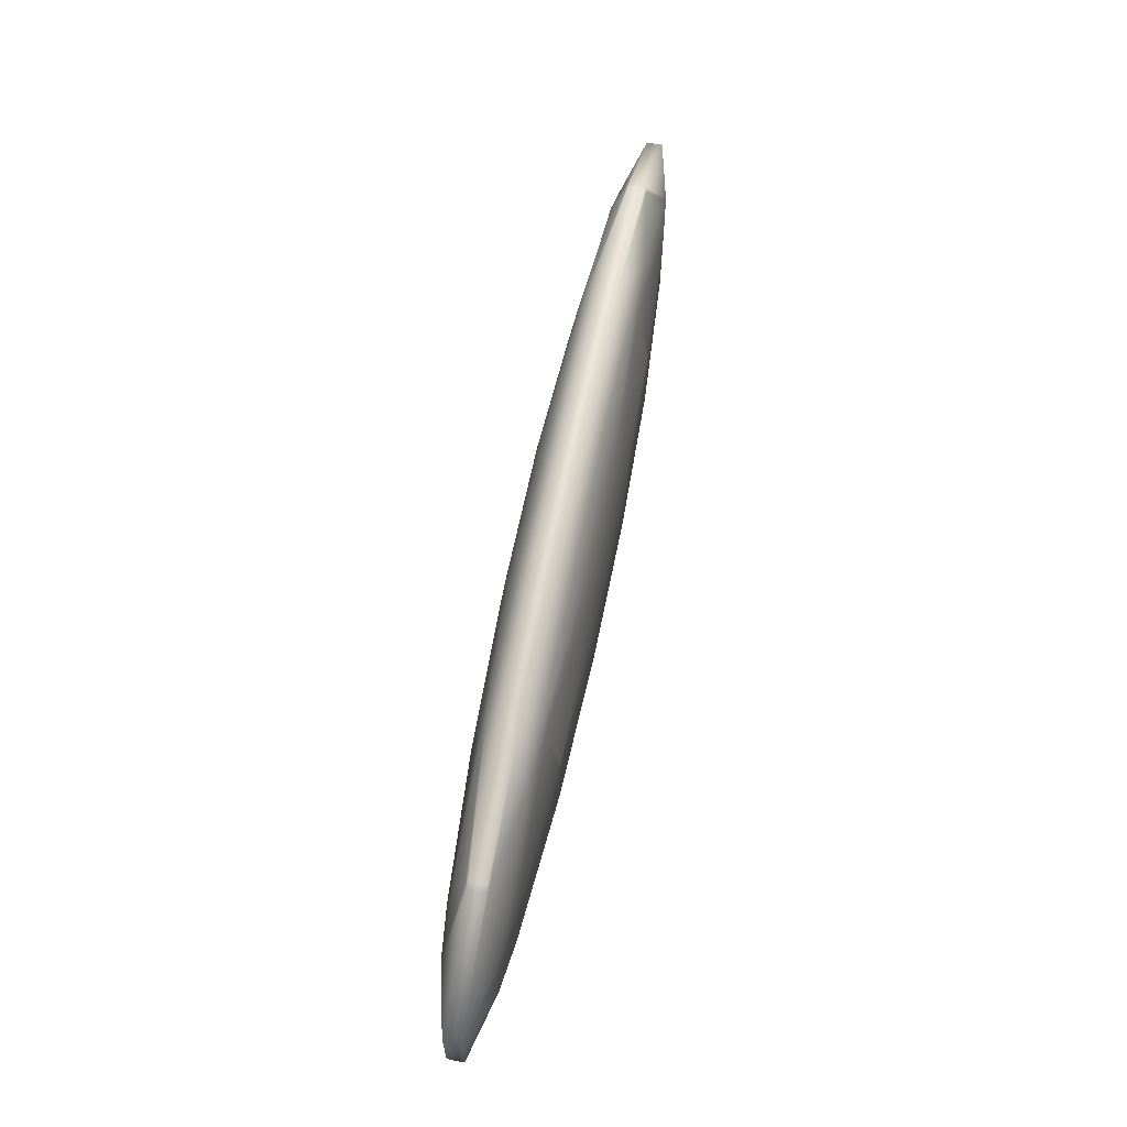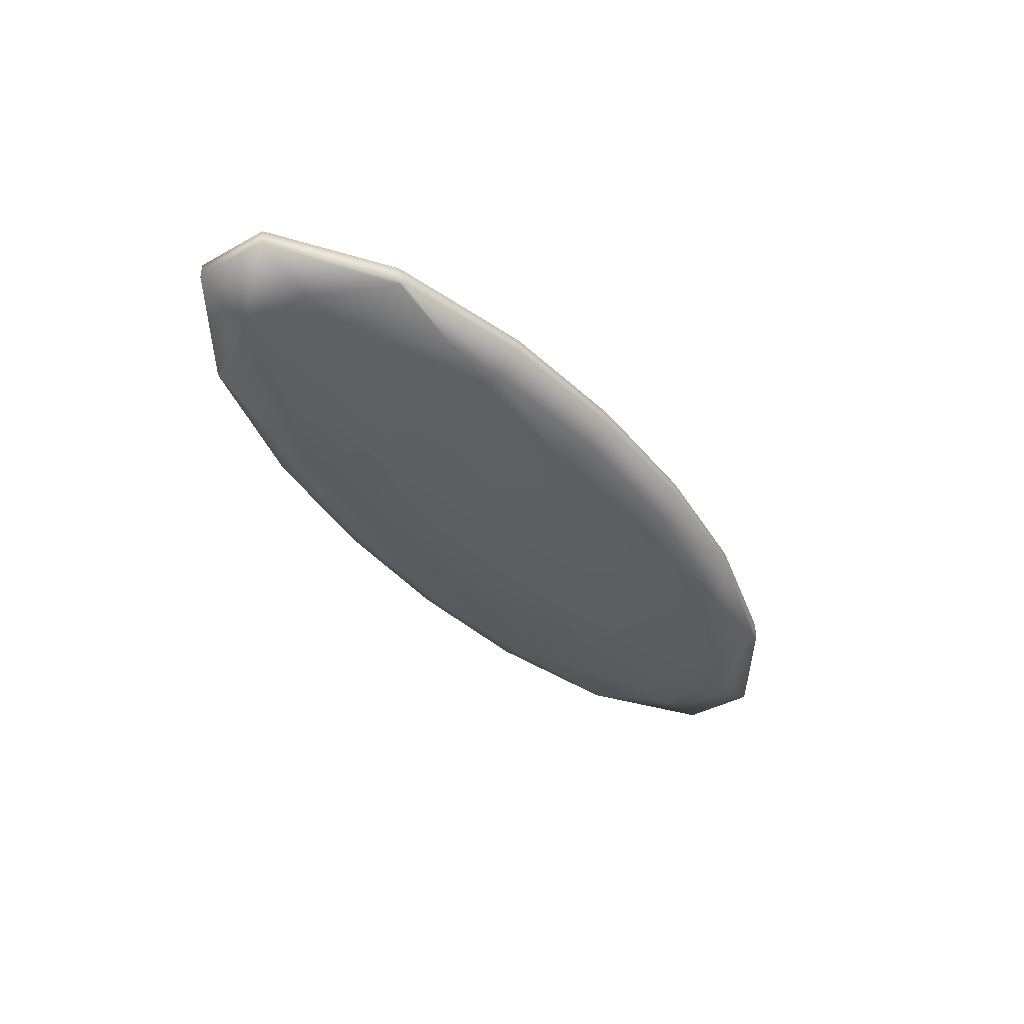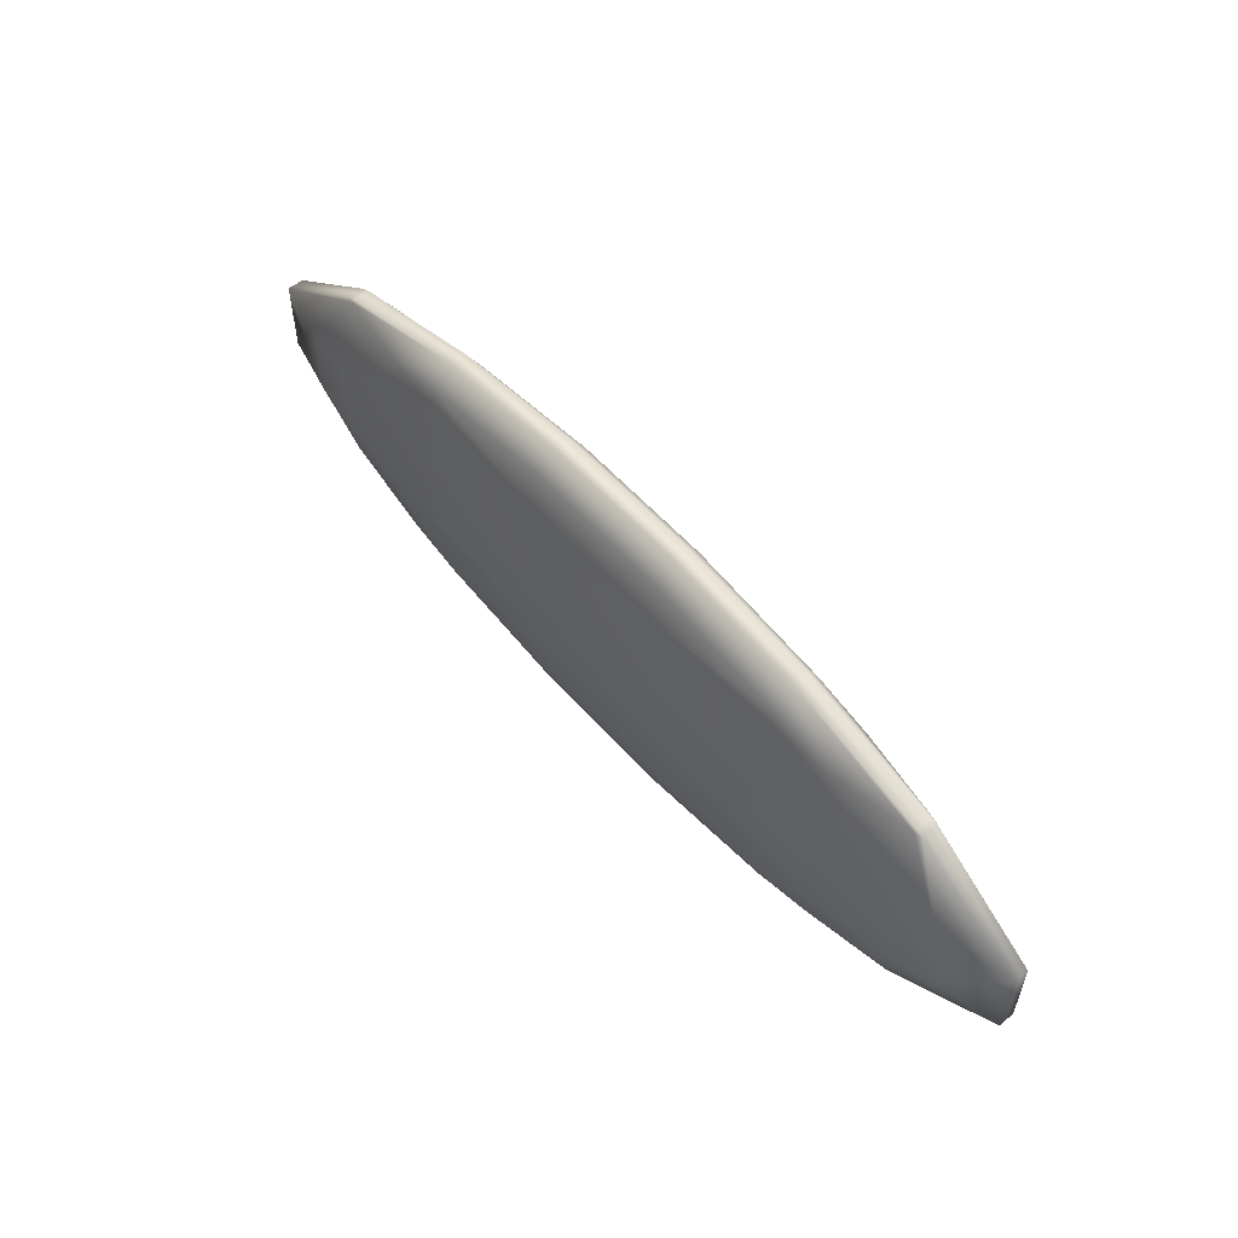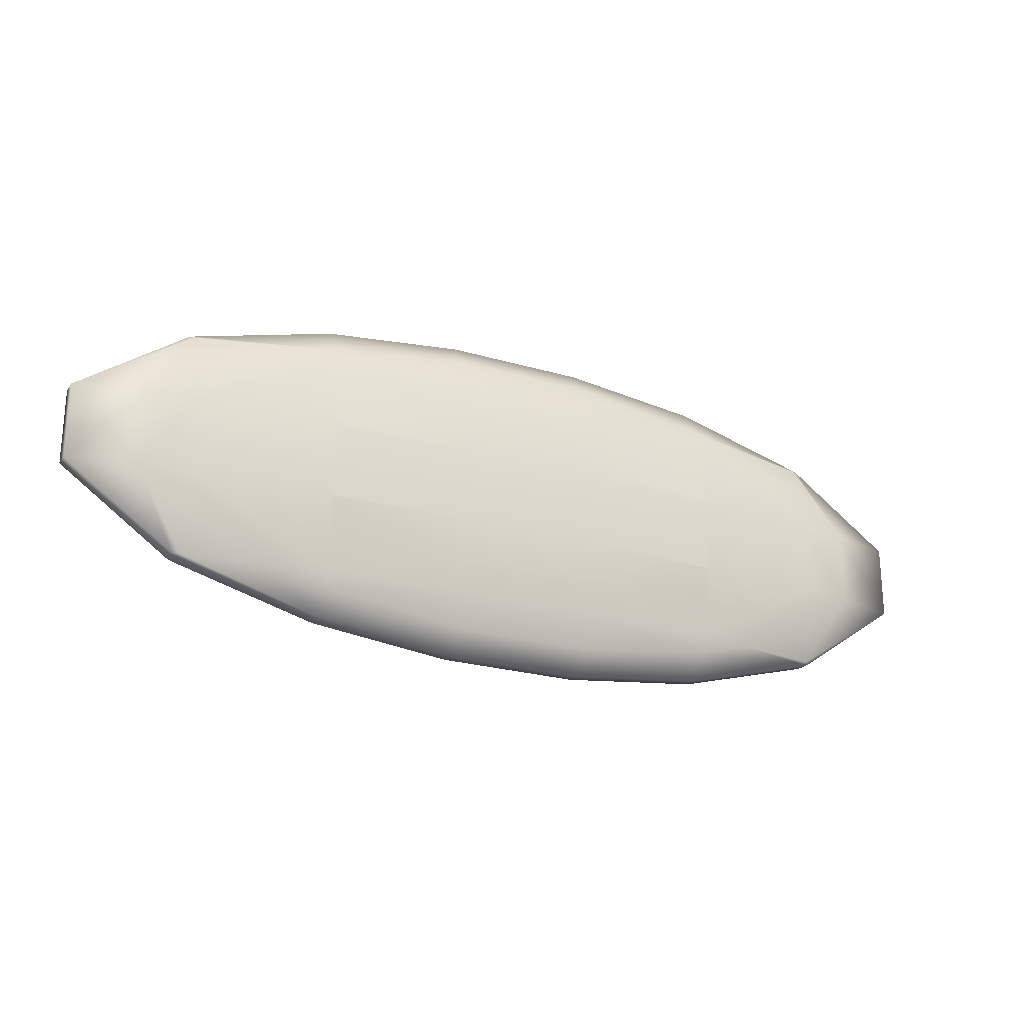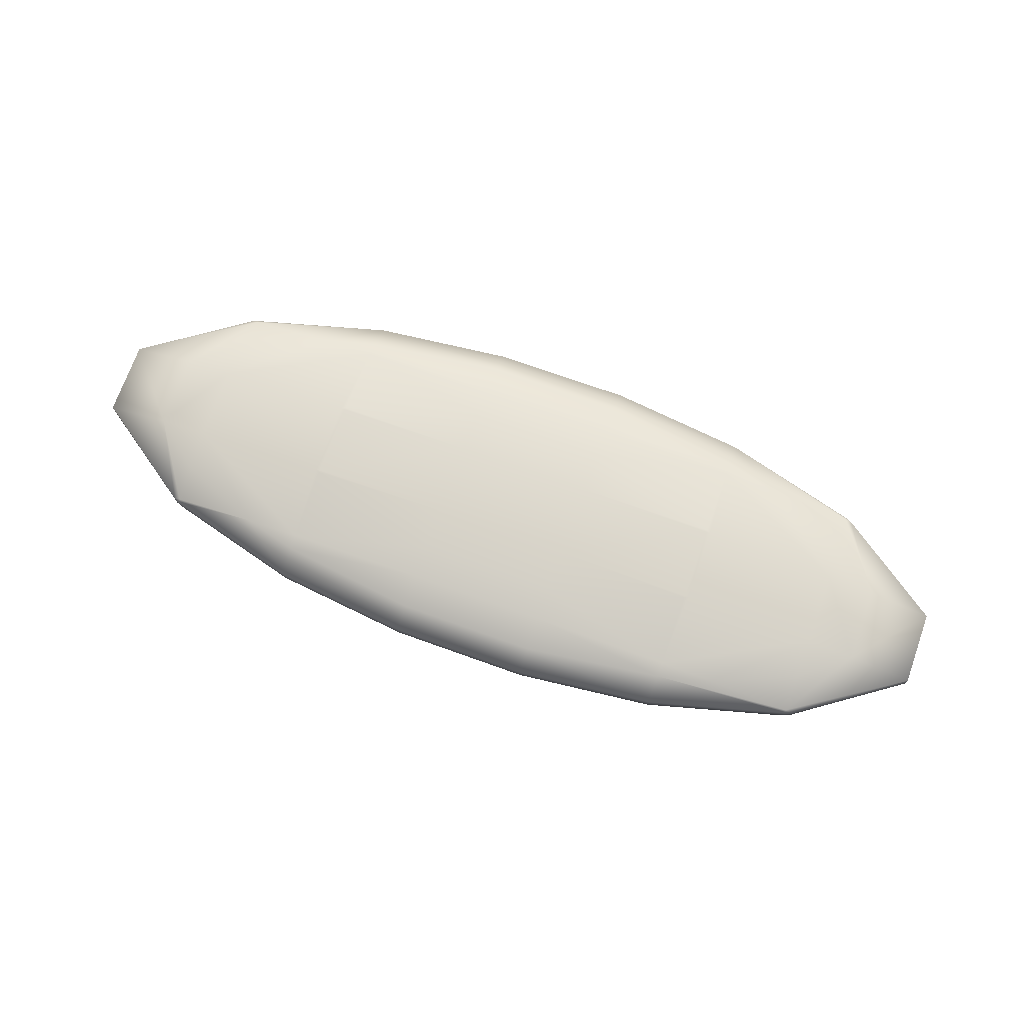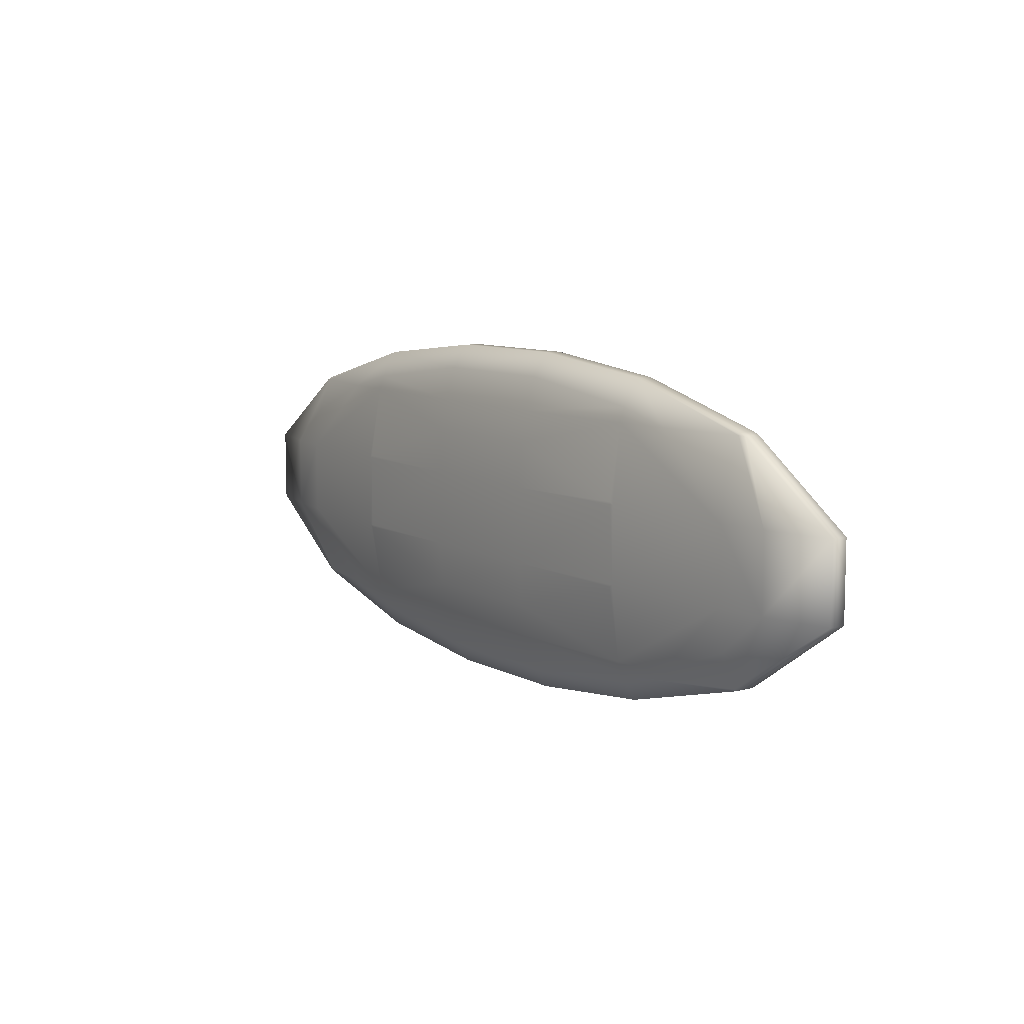
<metadata>
{"format":"obj","ext":"obj","renderer":"f3d","projection":"perspective","resolution":1024,"background":"white","views":[{"elev":64.5,"azim":101.5,"up":"+Z"},{"elev":-39.3,"azim":124.6,"up":"+Y"},{"elev":55.0,"azim":-130.4,"up":"+Z"},{"elev":-23.3,"azim":-26.7,"up":"+Z"},{"elev":72.5,"azim":-160.3,"up":"+Y"},{"elev":9.0,"azim":-125.8,"up":"+Z"}]}
</metadata>
<code>
o Mball
v 1.115 0.1496 -0.6
v 1.115 0.1257 -0.6752
v 1.409 0.1257 -0.6
v 1.115 0.0419 -0.8133
v 1.858 0.0419 -0.6133
v 1.858 0.05261 -0.6
v 1.115 -0.0419 -0.8133
v 1.858 -0.0419 -0.6133
v 1.892 -0.0419 -0.6
v 1.892 0.0419 -0.6
v 1.858 -0.05261 -0.6
v 1.858 -0.1257 -0.4133
v 2.116 -0.1257 -0.2
v 2.464 -0.0419 -0.2
v 2.116 -0.1257 0.2
v 2.464 -0.0419 0.2
v 2.464 0.0419 0.2
v 2.464 0.0419 -0.2
v 2.116 0.1257 0.2
v 2.116 0.1257 -0.2
v 1.858 0.1575 0.2
v 1.858 0.1575 -0.2
v 1.858 0.1257 -0.4133
v 1.858 0.1257 0.4133
v 1.136 0.2095 0.2
v 1.136 0.2095 -0.2
v 1.115 0.2106 0.2
v 1.115 0.2106 -0.2
v 1.115 0.2095 -0.2128
v 1.115 0.2095 0.2128
v 0.3717 0.2326 0.2
v 0.3717 0.2095 0.4328
v -0.3717 0.2326 0.2
v -0.3717 0.2095 0.4328
v -0.3717 0.1793 0.6
v 0.3717 0.1793 0.6
v 0.3717 0.1257 0.7738
v -0.3717 0.1257 0.7738
v -0.3717 0.0419 0.8962
v 0.3717 0.0419 0.8962
v -0.3717 -0.0419 0.8962
v 0.3717 -0.0419 0.8962
v -0.3717 -0.1257 0.7738
v 0.3717 -0.1257 0.7738
v -0.3717 -0.1793 0.6
v 0.3717 -0.1793 0.6
v 0.3717 -0.2095 0.4328
v -0.3717 -0.2095 0.4328
v -0.3717 -0.2326 0.2
v 0.3717 -0.2326 0.2
v 0.3717 -0.2326 -0.2
v -0.3717 -0.2326 -0.2
v 0.3717 -0.2095 -0.4328
v -0.3717 -0.2095 -0.4328
v -0.3717 -0.1793 -0.6
v 0.3717 -0.1793 -0.6
v 0.3717 -0.1257 -0.7738
v -0.3717 -0.1257 -0.7738
v 0.3717 -0.0419 -0.8962
v -0.3717 -0.0419 -0.8962
v 0.3717 0.0419 -0.8962
v -0.3717 0.0419 -0.8962
v 0.3717 0.1257 -0.7738
v -0.3717 0.1257 -0.7738
v -0.3717 0.1793 -0.6
v 0.3717 0.1793 -0.6
v 0.3717 0.2095 -0.4328
v -0.3717 0.2095 -0.4328
v -0.3717 0.2326 -0.2
v 0.3717 0.2326 -0.2
v -1.115 0.2106 -0.2
v -1.115 0.2095 -0.2128
v -1.115 0.2106 0.2
v -1.136 0.2095 0.2
v -1.136 0.2095 -0.2
v -1.858 0.1575 0.2
v -1.858 0.1575 -0.2
v -1.858 0.1257 -0.4133
v -1.409 0.1257 -0.6
v -1.115 0.1496 -0.6
v -1.858 0.05261 -0.6
v -1.858 0.0419 -0.6133
v -1.115 0.0419 -0.8133
v -1.115 0.1257 -0.6752
v -1.858 -0.0419 -0.6133
v -1.115 -0.0419 -0.8133
v -1.858 -0.05261 -0.6
v -1.409 -0.1257 -0.6
v -1.115 -0.1257 -0.6752
v -1.115 -0.1496 -0.6
v -1.858 -0.1257 -0.4133
v -1.892 -0.0419 -0.6
v -2.464 -0.0419 -0.2
v -2.116 -0.1257 -0.2
v -1.892 0.0419 -0.6
v -2.464 0.0419 -0.2
v -2.464 -0.0419 0.2
v -2.464 0.0419 0.2
v -2.116 0.1257 -0.2
v -2.116 0.1257 0.2
v -1.858 0.05261 0.6
v -1.892 0.0419 0.6
v -1.858 0.1257 0.4133
v -1.858 0.0419 0.6133
v -1.858 -0.0419 0.6133
v -1.892 -0.0419 0.6
v -1.858 -0.05261 0.6
v -1.858 -0.1257 0.4133
v -2.116 -0.1257 0.2
v -1.858 -0.1575 0.2
v -1.858 -0.1575 -0.2
v -1.136 -0.2095 0.2
v -1.136 -0.2095 -0.2
v -1.115 -0.2106 0.2
v -1.115 -0.2106 -0.2
v -1.115 -0.2095 -0.2128
v -1.115 -0.2095 0.2128
v -1.409 -0.1257 0.6
v -1.115 -0.1496 0.6
v -1.115 -0.0419 0.8133
v -1.115 -0.1257 0.6752
v -1.115 0.0419 0.8133
v -1.409 0.1257 0.6
v -1.115 0.2095 0.2128
v -1.115 0.1496 0.6
v -1.115 0.1257 0.6752
v 1.115 -0.1496 -0.6
v 1.115 -0.1257 -0.6752
v 1.409 -0.1257 -0.6
v 1.115 -0.2095 -0.2128
v 1.136 -0.2095 -0.2
v 1.858 -0.1575 -0.2
v 1.115 -0.2106 -0.2
v 1.115 -0.2106 0.2
v 1.136 -0.2095 0.2
v 1.115 -0.2095 0.2128
v 1.115 -0.1496 0.6
v 1.409 -0.1257 0.6
v 1.858 -0.1257 0.4133
v 1.858 -0.1575 0.2
v 1.115 -0.1257 0.6752
v 1.115 -0.0419 0.8133
v 1.858 -0.0419 0.6133
v 1.858 -0.05261 0.6
v 1.115 0.0419 0.8133
v 1.858 0.0419 0.6133
v 1.115 0.1257 0.6752
v 1.409 0.1257 0.6
v 1.858 0.05261 0.6
v 1.115 0.1496 0.6
v 1.892 0.0419 0.6
v 1.892 -0.0419 0.6
f 3 2 1
f 3 5 4
f 2 3 4
f 5 7 4
f 10 8 5
f 8 9 11
f 13 11 14
f 9 14 11
f 14 15 13
f 18 16 14
f 20 17 18
f 20 21 19
f 20 23 22
f 24 19 21
f 26 21 22
f 26 27 25
f 26 29 28
f 30 25 27
f 30 31 32
f 32 33 34
f 32 35 36
f 37 35 38
f 37 39 40
f 40 41 42
f 42 43 44
f 44 45 46
f 47 45 48
f 47 49 50
f 51 49 52
f 53 52 54
f 53 55 56
f 57 55 58
f 59 58 60
f 61 60 62
f 63 62 64
f 63 65 66
f 67 65 68
f 67 69 70
f 69 72 71
f 69 73 33
f 75 73 71
f 75 76 74
f 79 77 80
f 75 80 77
f 78 79 81
f 84 82 81
f 79 84 81
f 83 85 82
f 86 88 87
f 85 86 87
f 88 89 90
f 88 91 87
f 94 92 87
f 91 94 87
f 95 93 96
f 96 97 98
f 99 98 100
f 100 102 101
f 103 100 101
f 100 103 76
f 102 104 101
f 102 105 104
f 105 106 107
f 109 107 97
f 106 97 107
f 108 109 110
f 94 110 109
f 113 110 111
f 113 114 112
f 113 116 115
f 117 112 114
f 118 110 119
f 112 119 110
f 108 118 107
f 121 105 107
f 118 121 107
f 122 105 120
f 123 103 101
f 98 106 102
f 94 91 111
f 93 109 97
f 92 85 87
f 95 85 92
f 82 95 81
f 84 79 80
f 78 99 77
f 125 74 76
f 123 76 103
f 123 126 125
f 99 76 77
f 74 124 73
f 67 1 66
f 68 80 72
f 62 86 83
f 128 56 57
f 128 129 127
f 131 127 132
f 129 132 127
f 130 131 133
f 131 134 133
f 135 136 134
f 140 138 137
f 135 137 136
f 138 141 137
f 143 141 144
f 138 144 141
f 146 142 143
f 148 145 149
f 146 149 145
f 147 148 150
f 24 148 149
f 151 143 152
f 152 143 144
f 15 139 140
f 131 140 135
f 89 55 90
f 127 53 56
f 54 90 55
f 116 52 115
f 133 50 51
f 52 114 115
f 136 50 134
f 49 117 114
f 47 137 46
f 48 119 117
f 45 121 119
f 142 44 141
f 43 120 121
f 145 42 142
f 39 120 41
f 38 122 39
f 147 36 37
f 126 35 125
f 70 33 31
f 124 33 73
f 28 31 27
f 19 149 17
f 151 17 149
f 17 152 16
f 13 140 132
f 15 152 144
f 139 15 144
f 12 129 11
f 10 14 9
f 4 59 61
f 3 23 6
f 10 5 6
f 8 129 128
f 7 8 128
f 22 3 1
f 1 26 22
f 20 10 6
f 23 20 6
f 12 13 132
f 25 150 21
f 148 21 150
f 146 151 149
f 138 139 144
f 2 66 1
f 63 4 61
f 7 57 59
f 29 70 28
f 130 51 53
f 150 32 36
f 145 37 40
f 141 46 137
f 65 84 80
f 64 83 84
f 86 58 89
f 72 75 71
f 99 81 96
f 95 96 81
f 90 113 111
f 88 111 91
f 34 125 35
f 122 123 101
f 104 122 101
f 121 118 119
f 3 6 5
f 5 8 7
f 10 9 8
f 13 12 11
f 14 16 15
f 18 17 16
f 20 19 17
f 20 22 21
f 26 25 21
f 26 28 27
f 30 27 31
f 32 31 33
f 32 34 35
f 37 36 35
f 37 38 39
f 40 39 41
f 42 41 43
f 44 43 45
f 47 46 45
f 47 48 49
f 51 50 49
f 53 51 52
f 53 54 55
f 57 56 55
f 59 57 58
f 61 59 60
f 63 61 62
f 63 64 65
f 67 66 65
f 67 68 69
f 69 68 72
f 69 71 73
f 75 74 73
f 75 77 76
f 79 78 77
f 75 72 80
f 84 83 82
f 83 86 85
f 86 89 88
f 94 93 92
f 95 92 93
f 96 93 97
f 99 96 98
f 100 98 102
f 102 106 105
f 109 108 107
f 94 111 110
f 113 112 110
f 113 115 114
f 118 108 110
f 112 117 119
f 121 120 105
f 122 104 105
f 98 97 106
f 93 94 109
f 95 82 85
f 125 124 74
f 123 125 76
f 99 100 76
f 67 29 1
f 68 65 80
f 62 60 86
f 128 127 56
f 131 130 127
f 129 12 132
f 131 135 134
f 140 139 138
f 135 140 137
f 143 142 141
f 146 145 142
f 148 147 145
f 151 146 143
f 131 132 140
f 89 58 55
f 127 130 53
f 54 116 90
f 116 54 52
f 133 134 50
f 52 49 114
f 136 47 50
f 49 48 117
f 47 136 137
f 48 45 119
f 45 43 121
f 142 42 44
f 43 41 120
f 145 40 42
f 39 122 120
f 38 126 122
f 147 150 36
f 126 38 35
f 70 69 33
f 124 34 33
f 28 70 31
f 19 24 149
f 17 151 152
f 13 15 140
f 15 16 152
f 10 18 14
f 4 7 59
f 8 11 129
f 22 23 3
f 1 29 26
f 20 18 10
f 25 30 150
f 148 24 21
f 2 63 66
f 63 2 4
f 7 128 57
f 29 67 70
f 130 133 51
f 150 30 32
f 145 147 37
f 141 44 46
f 65 64 84
f 64 62 83
f 86 60 58
f 99 78 81
f 90 116 113
f 88 90 111
f 34 124 125
f 122 126 123

</code>
